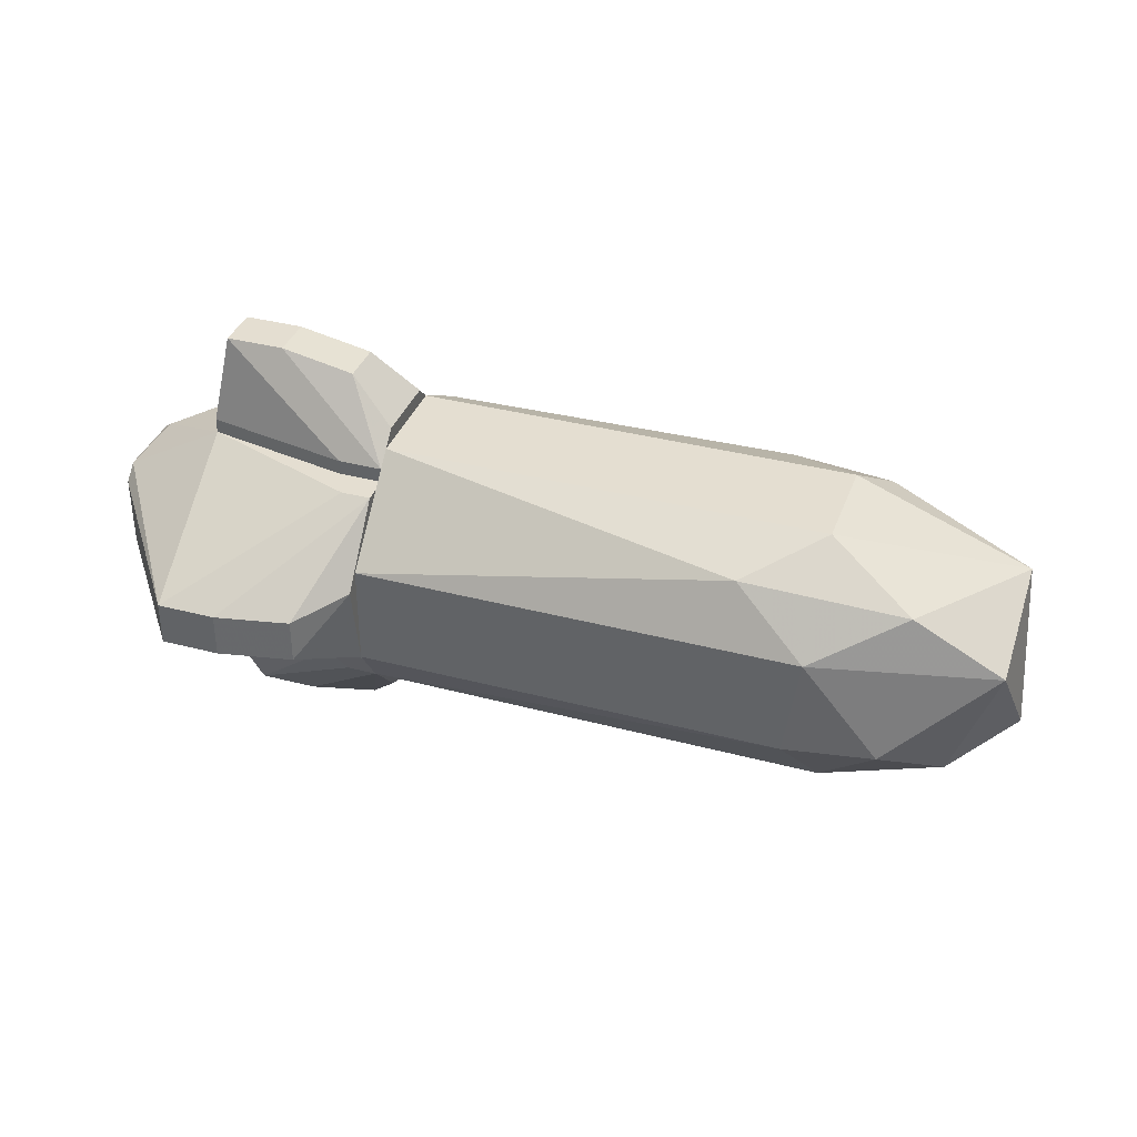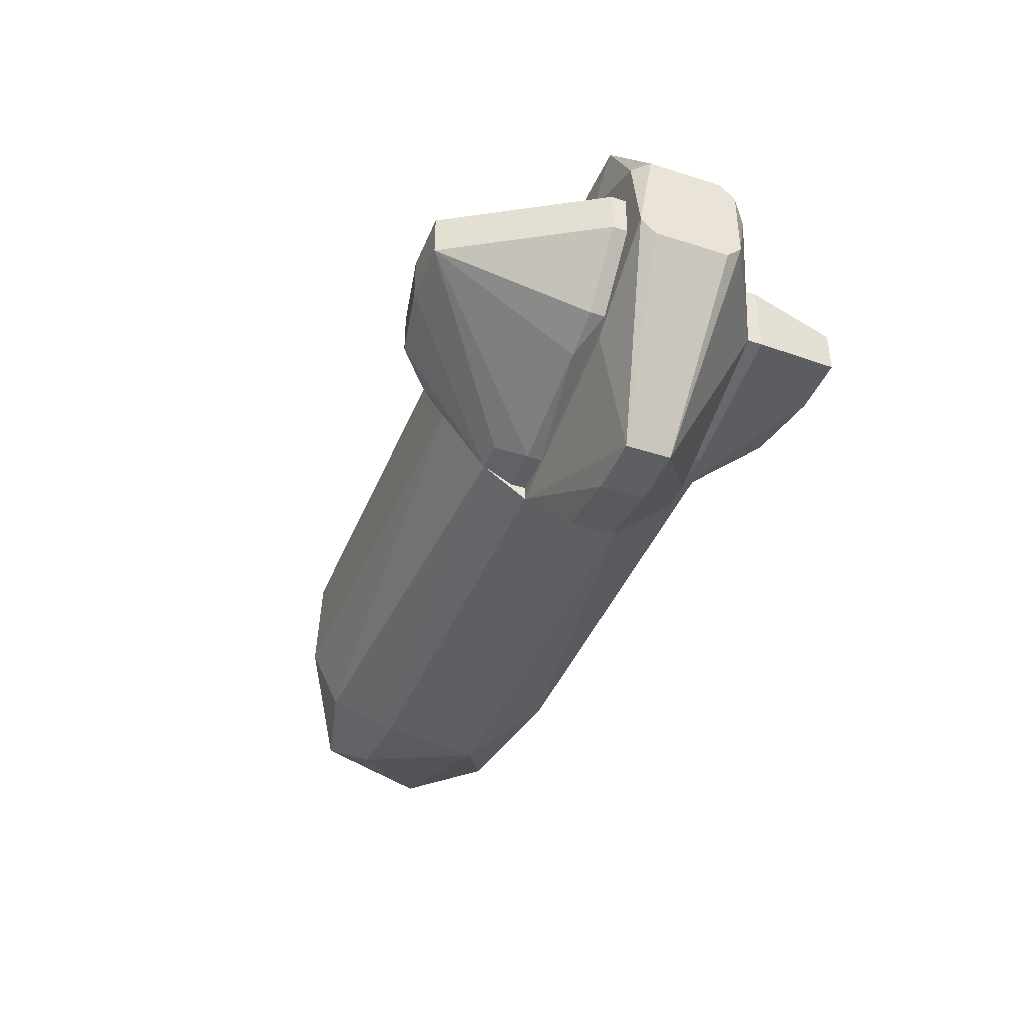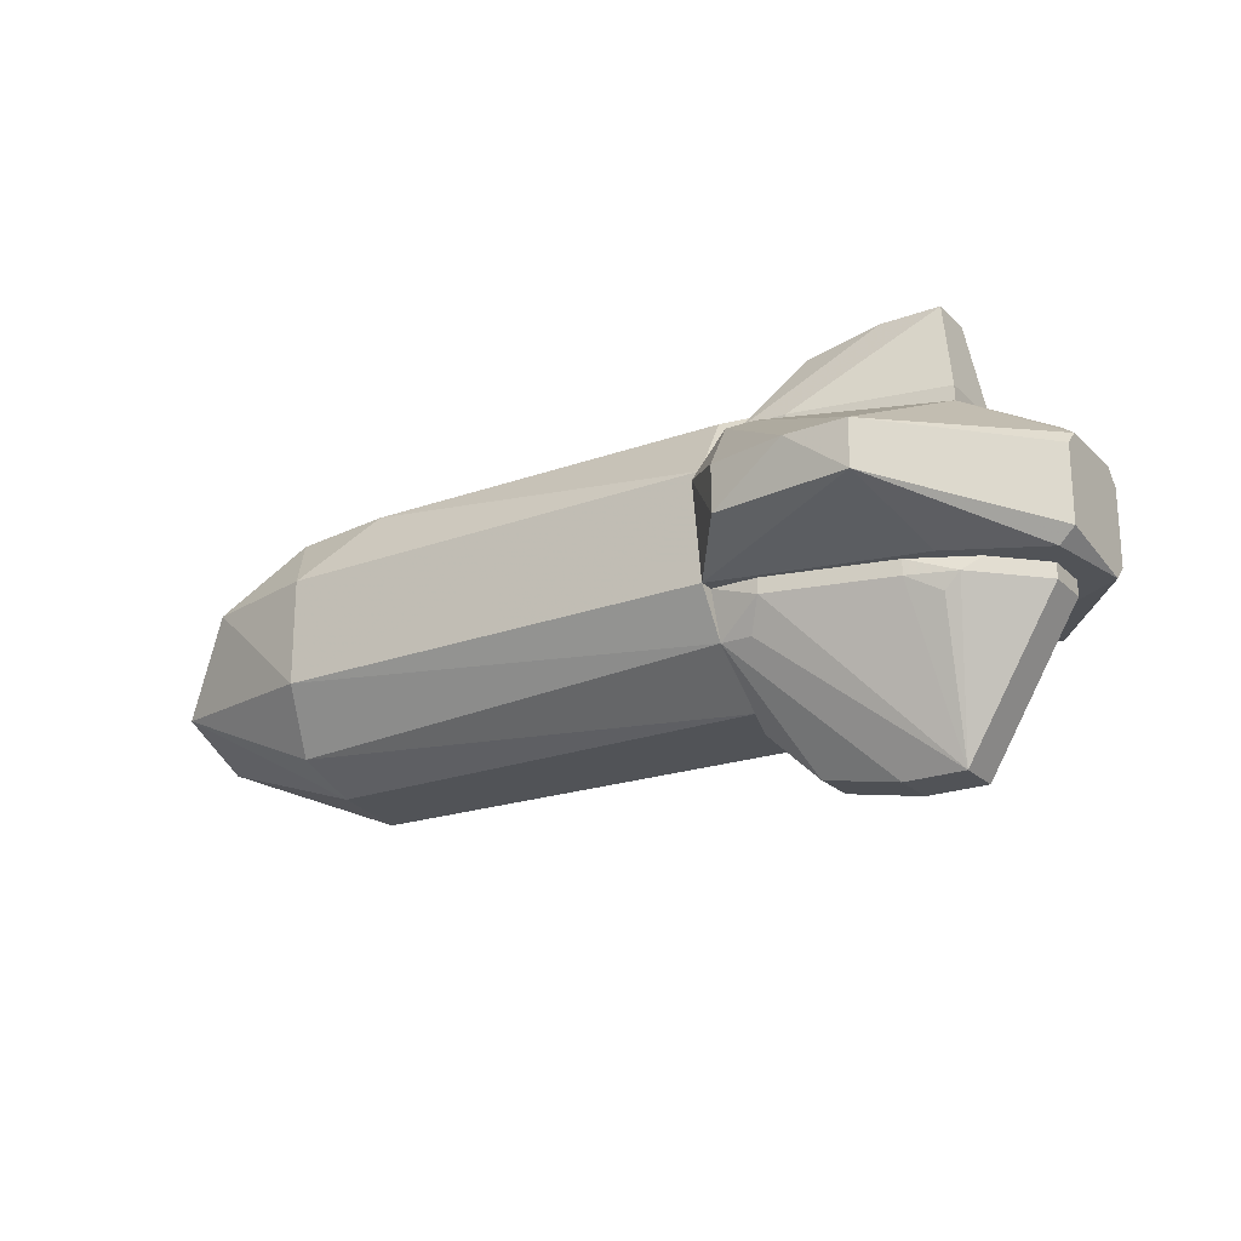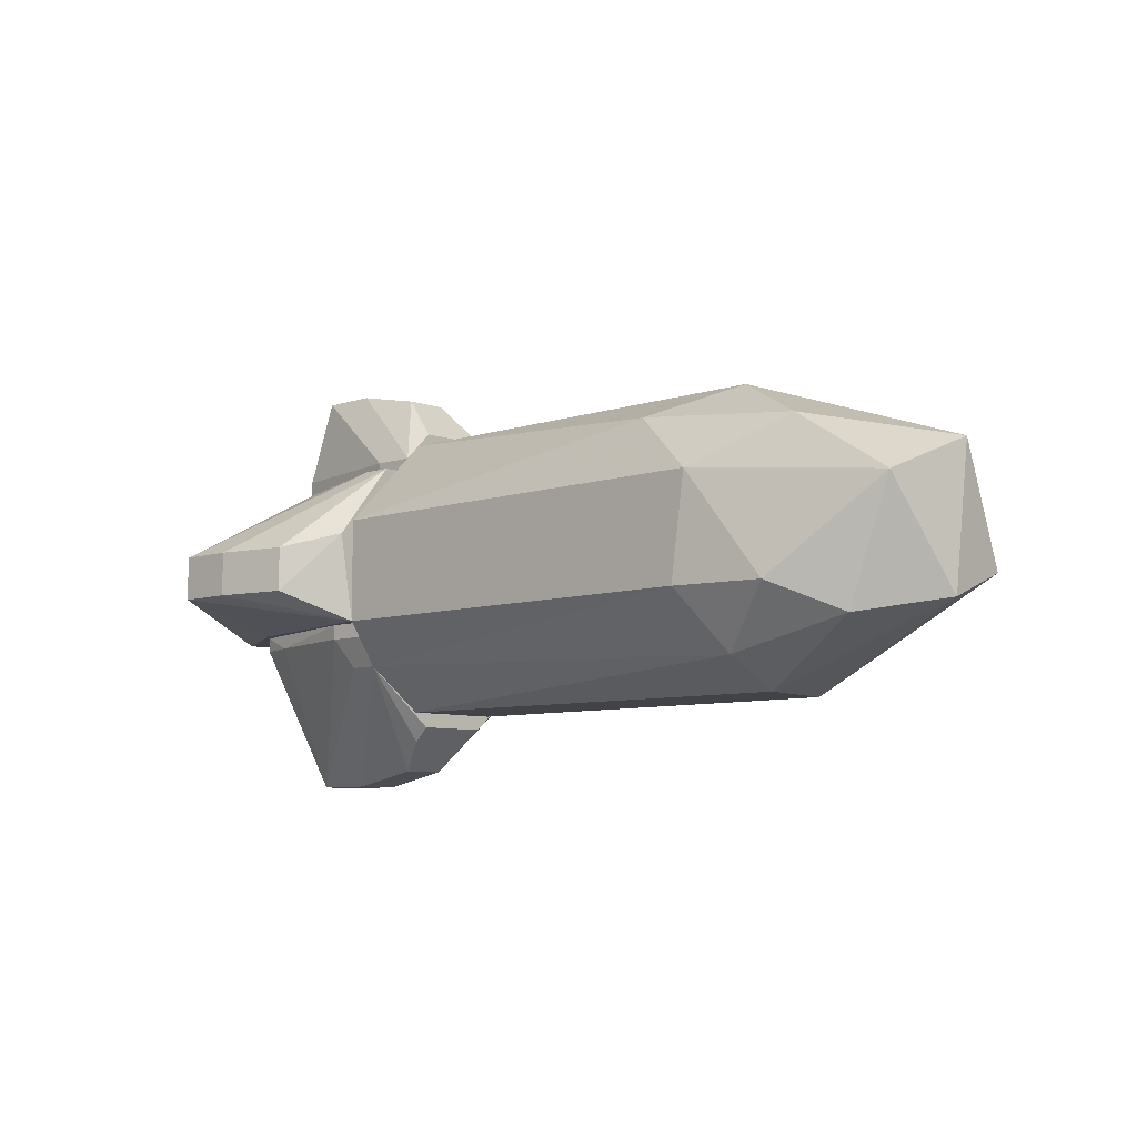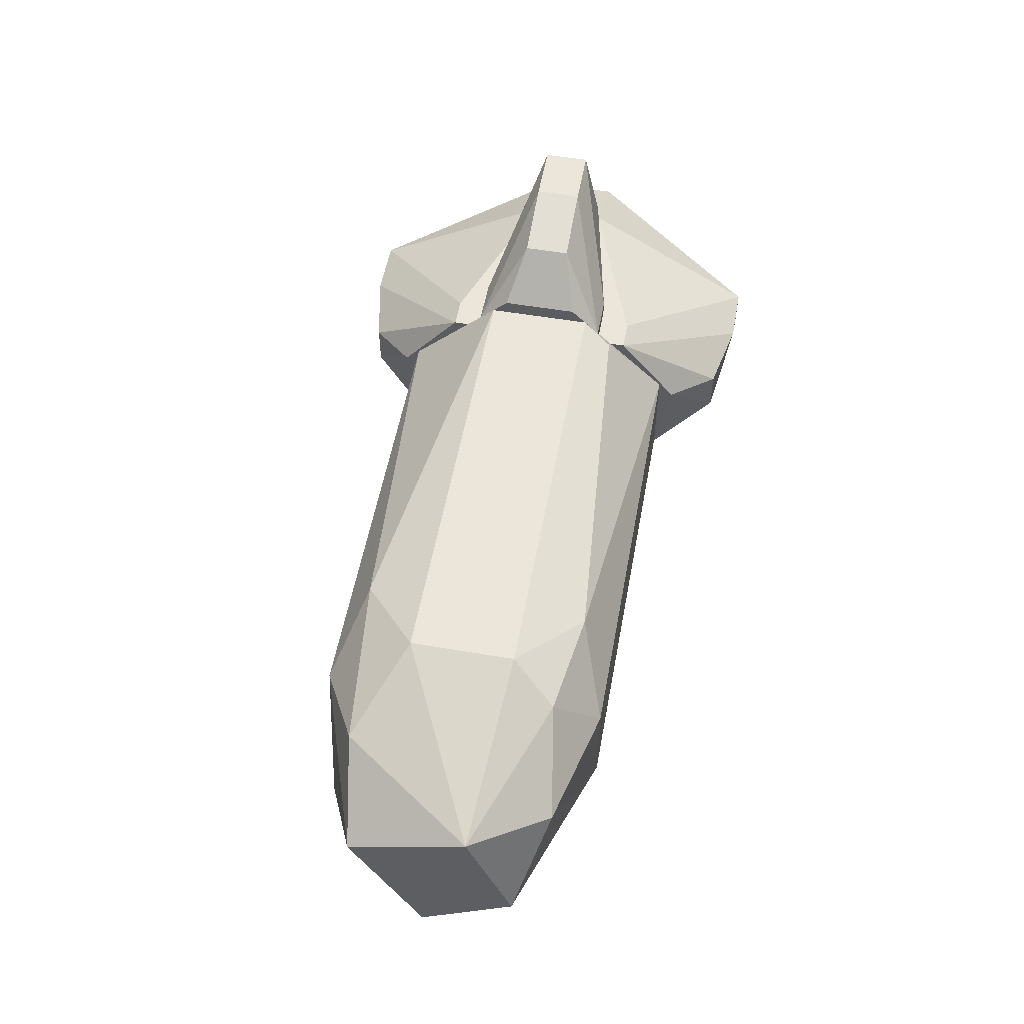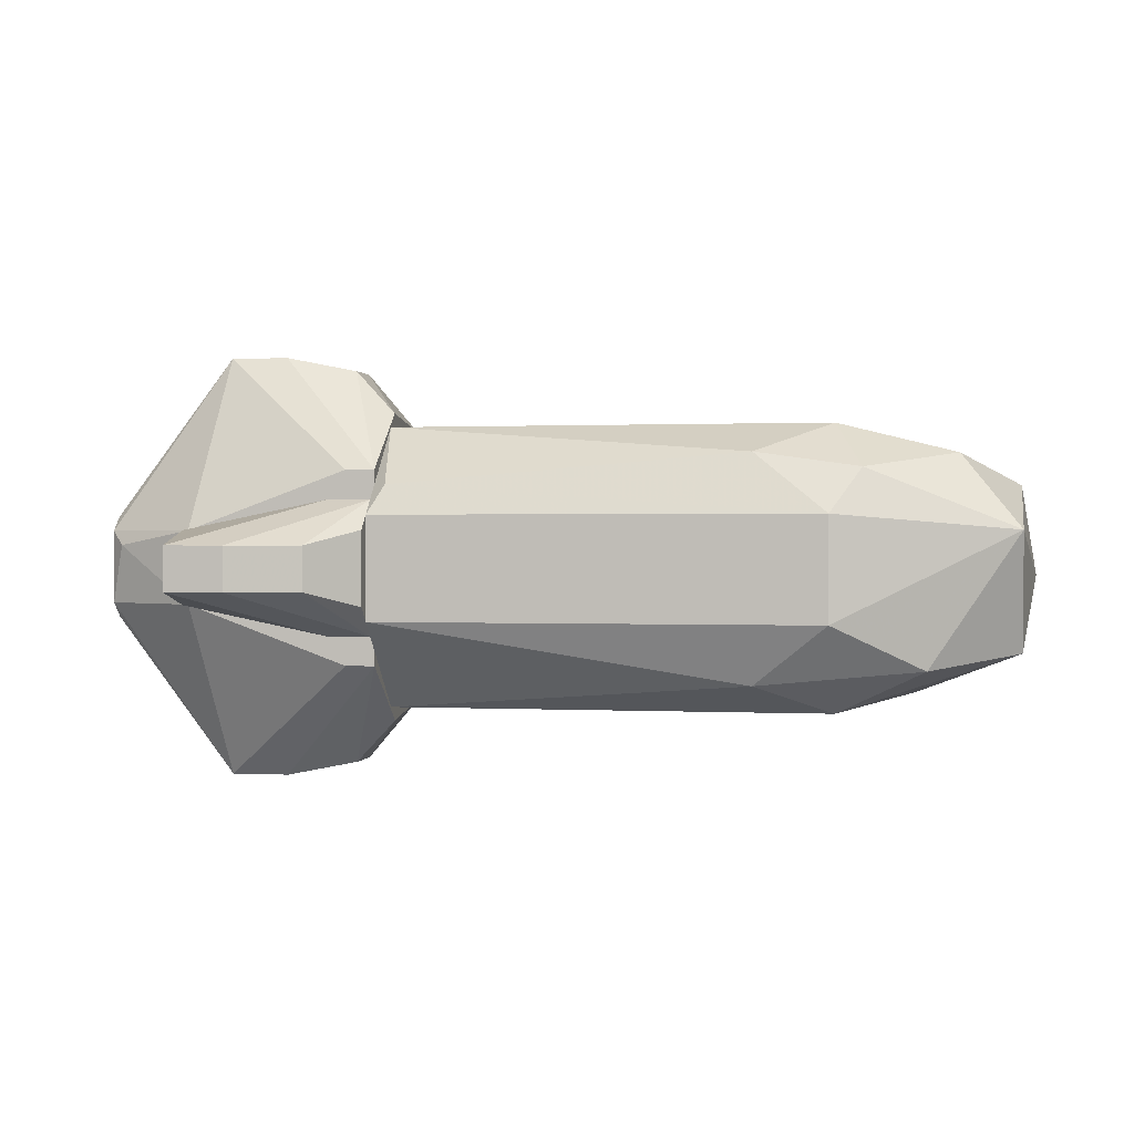
<metadata>
{"format":"obj","ext":"obj","renderer":"f3d","projection":"perspective","resolution":1024,"background":"white","views":[{"elev":36.4,"azim":-161.1,"up":"+Y"},{"elev":-41.7,"azim":68.8,"up":"+Z"},{"elev":-22.2,"azim":32.5,"up":"+Y"},{"elev":-7.4,"azim":-136.3,"up":"+Y"},{"elev":54.2,"azim":-79.7,"up":"+Y"},{"elev":0.7,"azim":-168.9,"up":"+Z"}]}
</metadata>
<code>
o Rocket25_Cube.039_hull_1
v -4.638 -2.288 -0.6068
v 2.806 2.275 0.8334
v 2.565 2.035 1.314
v -7.281 1.314 0.5935
v 2.806 0.8334 -2.288
v 2.806 -1.567 1.794
v -4.399 -0.8467 2.275
v -5.84 1.554 -1.567
v 2.806 -1.567 -1.808
v -5.599 -0.8467 -2.048
v -7.52 -1.087 -0.1261
v -4.878 1.794 1.554
v 2.806 0.8334 2.275
v -4.399 2.275 -0.8467
v 2.806 -2.288 0.8334
v -4.399 -2.288 0.8334
v 2.806 2.275 -0.8467
v -7.281 -0.6068 1.314
v -4.399 0.8334 2.275
v -3.197 1.794 -1.808
v -7.281 0.5935 -1.327
v -4.399 0.8334 -2.288
v -4.158 -0.8467 -2.288
v 2.806 -2.288 -0.8467
v -4.399 2.275 0.8334
v -4.638 -1.808 -1.567
v 2.806 -0.8467 2.275
v 2.806 -0.8467 -2.288
v -6.32 0.8334 1.794
v -3.197 1.794 1.794
v -4.638 -1.808 1.554
v -6.561 -1.327 -1.327
f 10 26 32
f 5 2 6
f 5 6 9
f 2 3 13
f 6 2 13
f 8 4 14
f 9 6 15
f 11 1 16
f 1 15 16
f 2 5 17
f 14 2 17
f 4 11 18
f 11 16 18
f 7 13 19
f 8 14 20
f 17 5 20
f 14 17 20
f 4 8 21
f 11 4 21
f 8 20 22
f 20 5 22
f 21 8 22
f 10 21 22
f 22 5 23
f 10 22 23
f 15 1 24
f 9 15 24
f 3 2 25
f 4 12 25
f 2 14 25
f 14 4 25
f 23 9 26
f 10 23 26
f 24 1 26
f 9 24 26
f 7 6 27
f 6 13 27
f 13 7 27
f 5 9 28
f 23 5 28
f 9 23 28
f 12 4 29
f 4 18 29
f 18 7 29
f 19 12 29
f 7 19 29
f 13 3 30
f 12 19 30
f 19 13 30
f 3 25 30
f 25 12 30
f 6 7 31
f 15 6 31
f 16 15 31
f 7 18 31
f 18 16 31
f 1 11 32
f 21 10 32
f 11 21 32
f 26 1 32
o Rocket25_Cube.039_hull_2
v 6.408 -0.8473 1.074
v 2.806 -1.088 -2.048
v 2.806 -1.568 -1.808
v 2.806 -0.8473 2.035
v 5.687 -3.489 0.3533
v 6.168 -0.8473 -1.327
v 3.527 -3.249 0.3533
v 5.687 -3.489 -0.3665
v 7.128 -1.088 -0.3665
v 2.806 -2.528 -0.6067
v 3.527 -0.8473 -2.048
v 3.527 -1.088 2.035
v 2.806 -1.568 1.795
v 3.527 -3.249 -0.3665
v 5.928 -1.328 1.314
v 7.128 -1.088 0.3533
v 3.527 -1.088 -2.048
v 6.168 -1.088 -1.327
v 2.806 -2.528 0.5935
v 2.806 -0.8473 -2.048
v 4.728 -3.489 -0.3665
v 7.128 -0.8473 -0.3665
v 4.728 -3.489 0.3533
v 6.168 -1.088 1.314
v 5.448 -1.088 -1.568
v 5.448 -0.8473 1.554
v 7.128 -0.8473 0.3533
v 3.287 -1.568 -1.808
v 3.287 -1.568 1.795
v 3.527 -0.8473 2.035
v 5.448 -1.088 1.554
v 3.047 -2.768 -0.6067
f 46 42 64
f 34 35 36
f 36 33 38
f 37 40 41
f 36 35 42
f 36 38 43
f 36 42 45
f 44 36 45
f 39 42 46
f 37 41 48
f 35 34 49
f 34 43 49
f 38 41 50
f 41 40 50
f 42 39 51
f 39 45 51
f 45 42 51
f 34 36 52
f 43 34 52
f 36 43 52
f 40 37 53
f 35 40 53
f 39 46 53
f 46 35 53
f 38 33 54
f 41 38 54
f 48 41 54
f 37 45 55
f 45 39 55
f 53 37 55
f 39 53 55
f 47 37 56
f 48 33 56
f 37 48 56
f 43 38 57
f 40 49 57
f 49 43 57
f 38 50 57
f 50 40 57
f 33 36 58
f 56 33 58
f 33 48 59
f 54 33 59
f 48 54 59
f 40 35 60
f 35 49 60
f 49 40 60
f 37 44 61
f 45 37 61
f 44 45 61
f 36 44 62
f 58 36 62
f 44 58 62
f 44 37 63
f 37 47 63
f 47 56 63
f 58 44 63
f 56 58 63
f 42 35 64
f 35 46 64
o Rocket25_Cube.039_hull_3
v 5.928 2.035 0.5939
v 2.806 1.795 -1.087
v 2.806 2.035 -1.087
v 2.806 1.795 1.074
v 4.727 3.476 0.3537
v 5.928 1.795 -0.6067
v 5.688 3.476 -0.3665
v 3.526 3.236 -0.3665
v 2.806 2.516 0.5939
v 5.688 3.476 0.3537
v 5.928 1.795 0.5939
v 3.526 2.035 1.074
v 3.526 2.035 -1.087
v 3.526 3.236 0.3537
v 2.806 2.516 -0.6067
v 2.806 2.035 1.074
v 4.727 3.476 -0.3665
v 5.928 2.035 -0.6067
v 3.526 1.795 -1.087
v 3.526 1.795 1.074
f 75 76 84
f 67 66 68
f 68 66 70
f 67 68 73
f 65 71 74
f 71 69 74
f 68 70 75
f 70 65 75
f 65 74 76
f 74 69 76
f 75 65 76
f 66 67 77
f 67 71 77
f 69 72 78
f 72 73 78
f 72 67 79
f 73 72 79
f 67 73 79
f 73 68 80
f 76 69 80
f 68 76 80
f 69 78 80
f 78 73 80
f 69 71 81
f 71 67 81
f 67 72 81
f 72 69 81
f 65 70 82
f 71 65 82
f 70 77 82
f 77 71 82
f 70 66 83
f 66 77 83
f 77 70 83
f 68 75 84
f 76 68 84
o Rocket25_Cube.039_hull_4
v 2.806 0.5939 -2.528
v 7.609 0.5939 0.8336
v 7.609 -0.6068 0.8336
v 3.527 0.3542 3.236
v 2.806 -0.8471 -2.288
v 2.806 1.795 1.554
v 5.688 0.3542 -3.489
v 2.806 -0.8471 2.275
v 5.928 1.795 -0.6064
v 5.688 0.3542 3.476
v 7.609 -0.8471 -0.6064
v 2.806 1.795 -1.567
v 7.609 0.8342 -0.6064
v 5.928 1.795 0.5936
v 5.688 -0.3666 3.476
v 5.688 -0.3666 -3.489
v 3.527 0.3542 -3.248
v 7.369 -0.8471 0.8336
v 3.527 -0.3666 -3.248
v 3.527 -0.3666 3.236
v 2.806 0.5939 2.515
v 7.609 0.5939 -0.8464
v 7.369 1.074 0.3536
v 5.928 -0.8471 -1.567
v 4.728 0.3542 -3.489
v 4.728 0.3542 3.476
v 3.286 1.795 -1.567
v 3.286 1.795 1.554
v 5.928 -0.8471 1.554
v 7.609 -0.6068 -0.8464
v 7.609 0.8342 0.5936
v 4.728 -0.3666 -3.489
f 103 109 116
f 85 89 90
f 90 89 92
f 87 86 94
f 86 87 95
f 92 89 95
f 85 90 96
f 90 93 96
f 91 93 97
f 86 95 97
f 93 90 98
f 87 94 99
f 85 96 101
f 95 87 102
f 92 95 102
f 87 99 102
f 89 85 103
f 85 101 103
f 92 99 104
f 88 90 105
f 90 92 105
f 104 88 105
f 92 104 105
f 91 97 106
f 97 95 106
f 100 91 106
f 97 93 107
f 93 98 107
f 95 89 108
f 89 100 108
f 100 95 108
f 96 91 109
f 91 100 109
f 101 96 109
f 103 101 109
f 90 88 110
f 94 90 110
f 99 94 110
f 88 104 110
f 104 99 110
f 93 91 111
f 91 96 111
f 96 93 111
f 90 94 112
f 98 90 112
f 94 98 112
f 99 92 113
f 92 102 113
f 102 99 113
f 95 100 114
f 106 95 114
f 100 106 114
f 94 86 115
f 86 97 115
f 98 94 115
f 97 107 115
f 107 98 115
f 100 89 116
f 89 103 116
f 109 100 116

</code>
